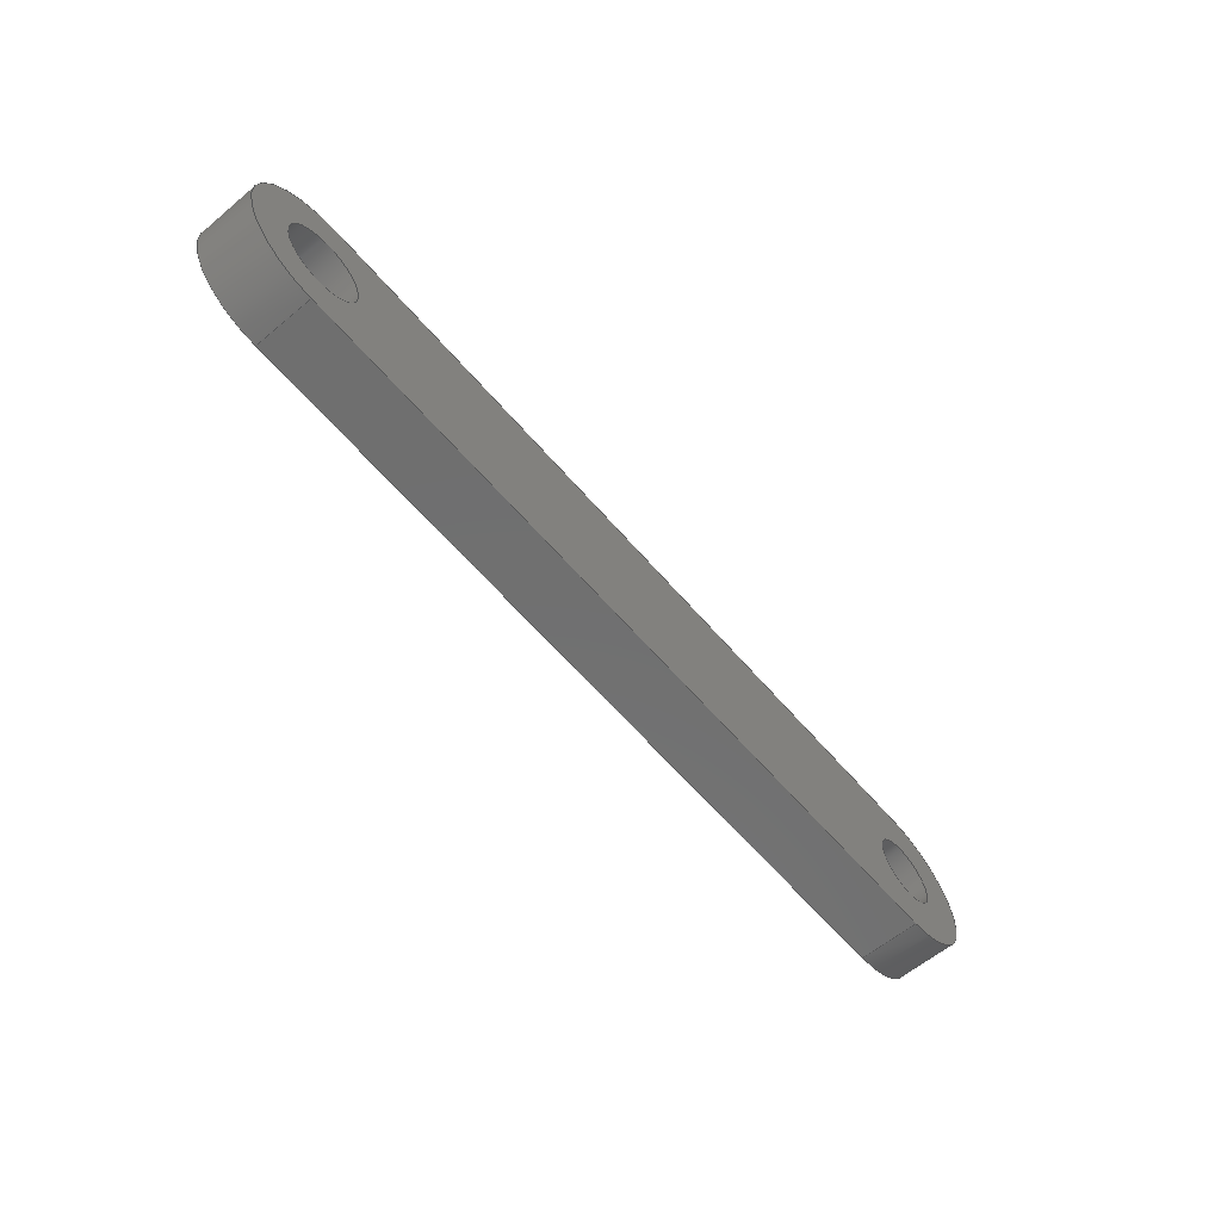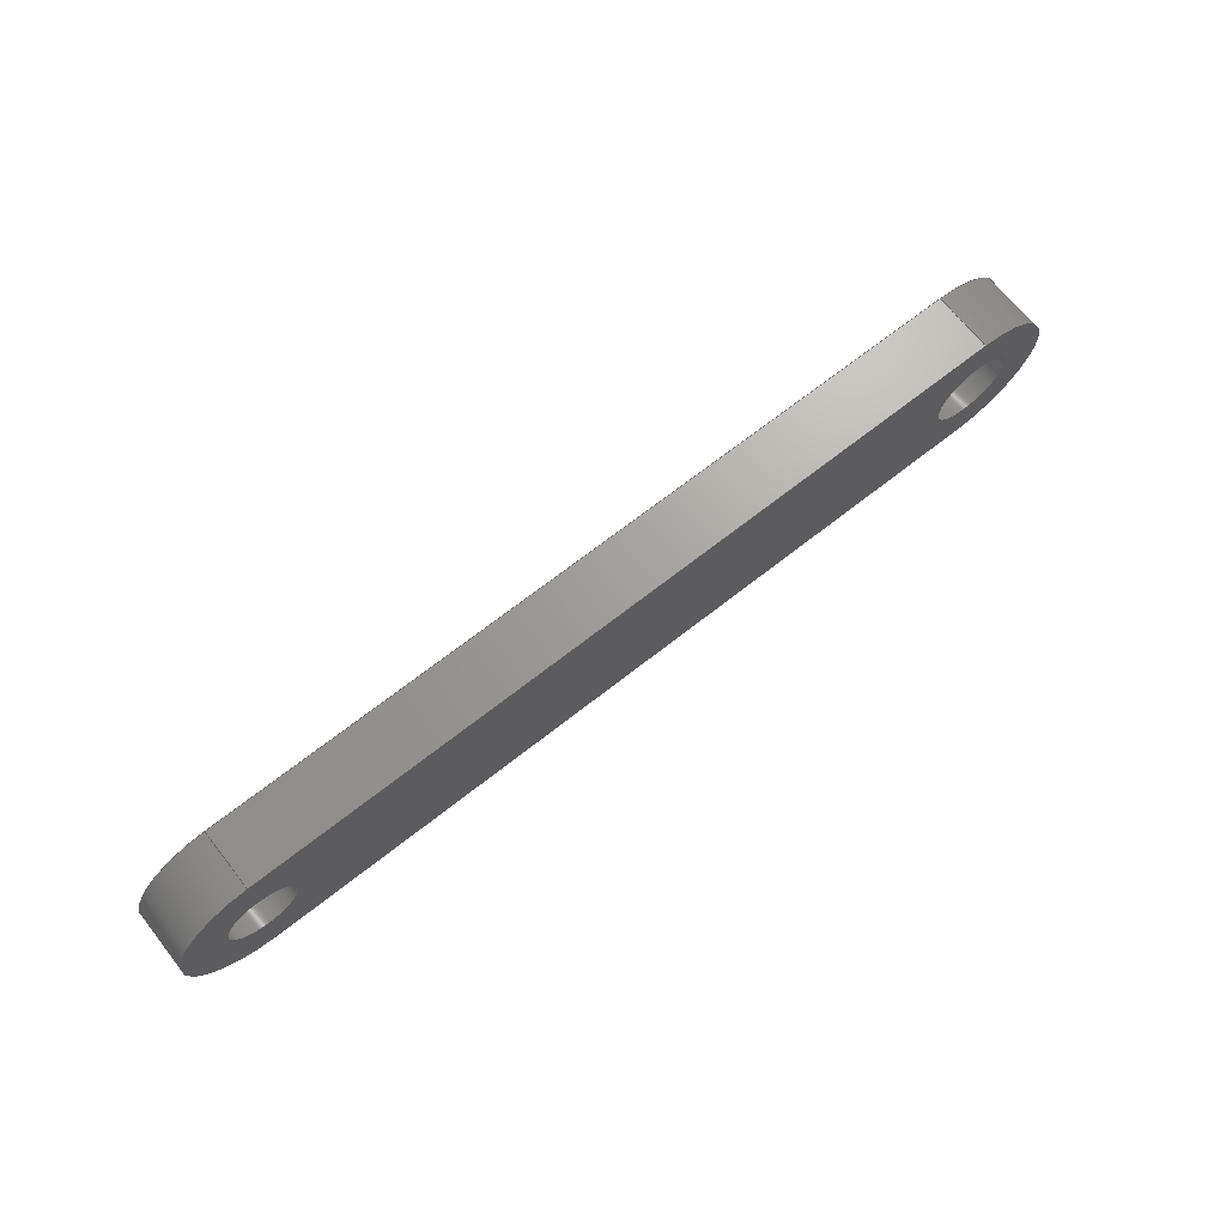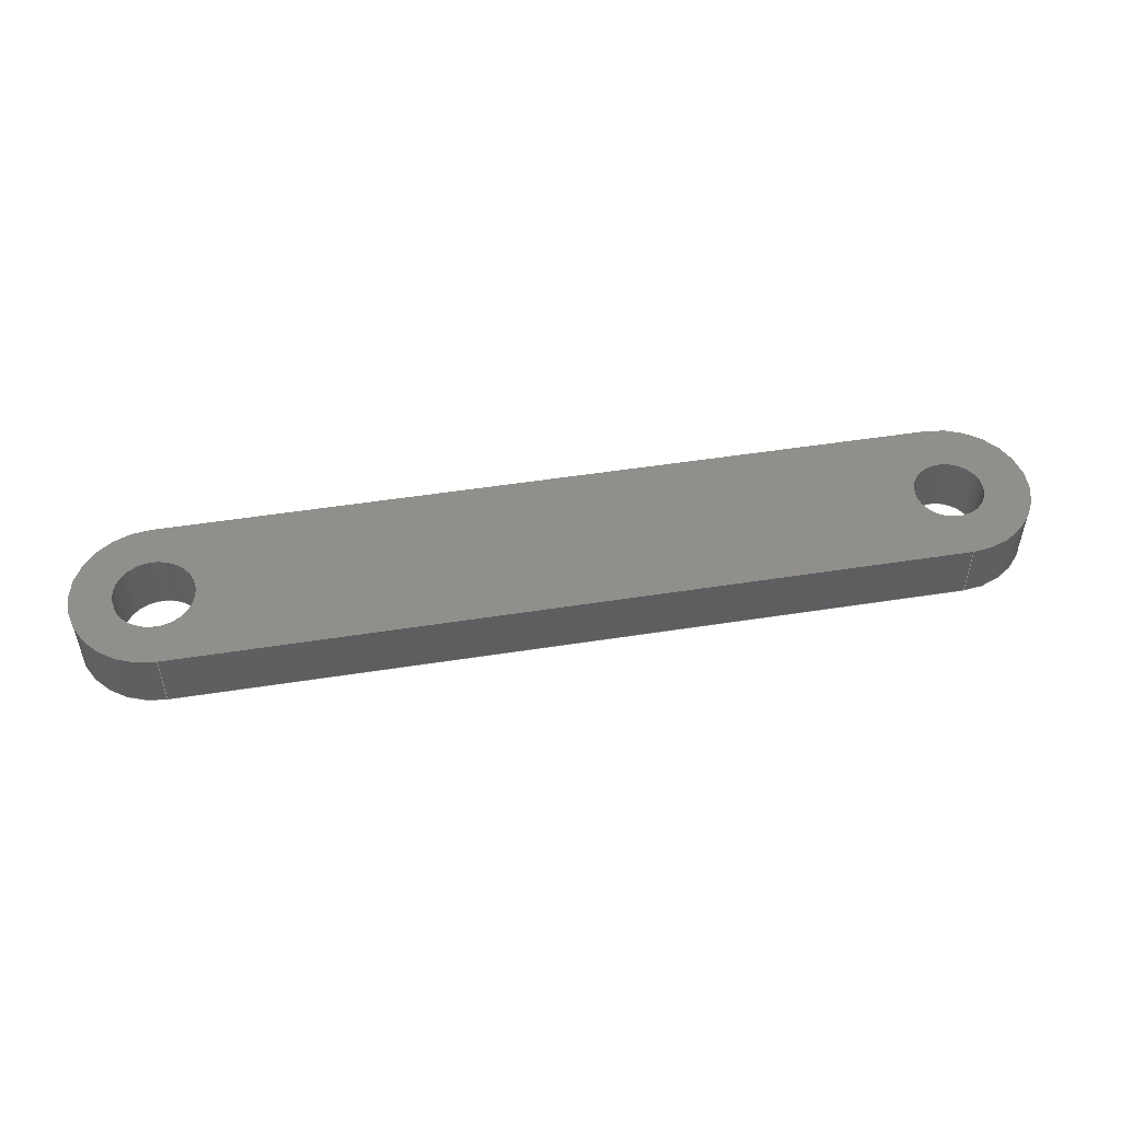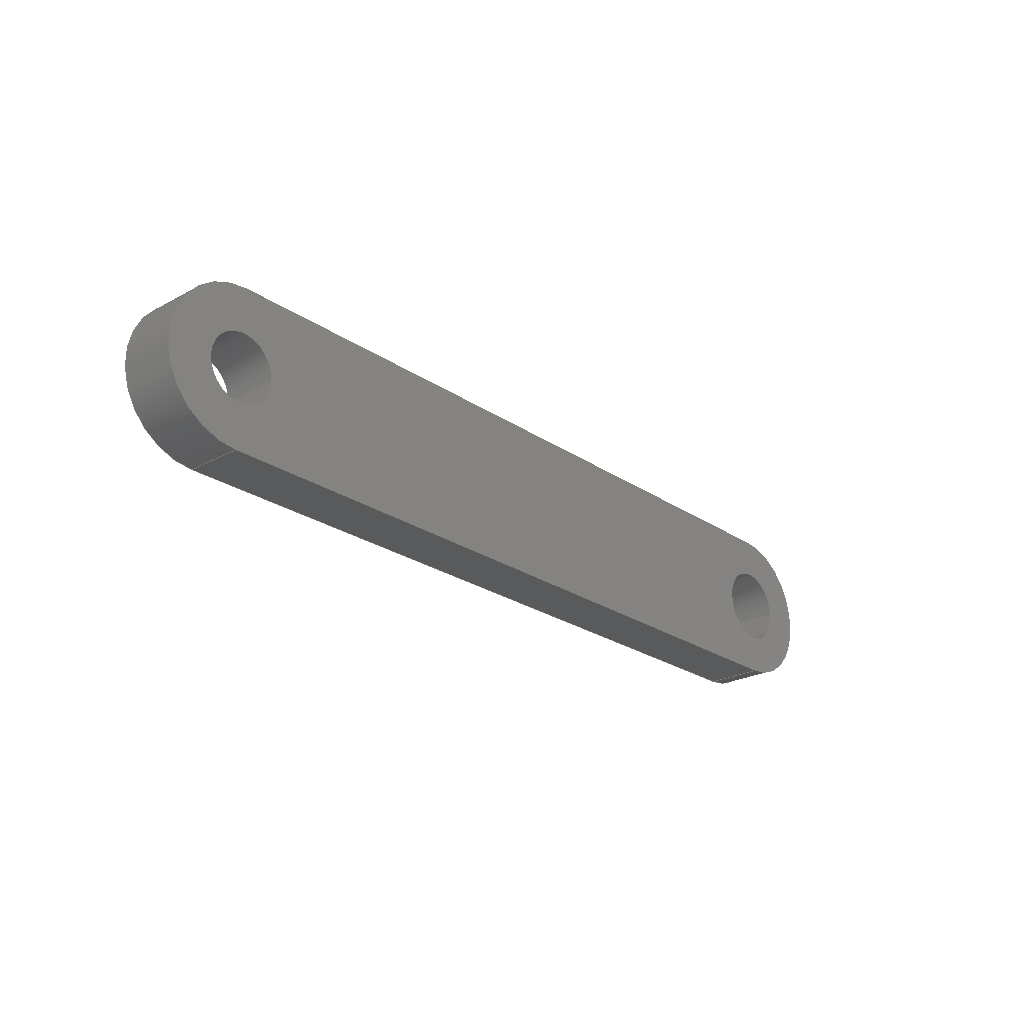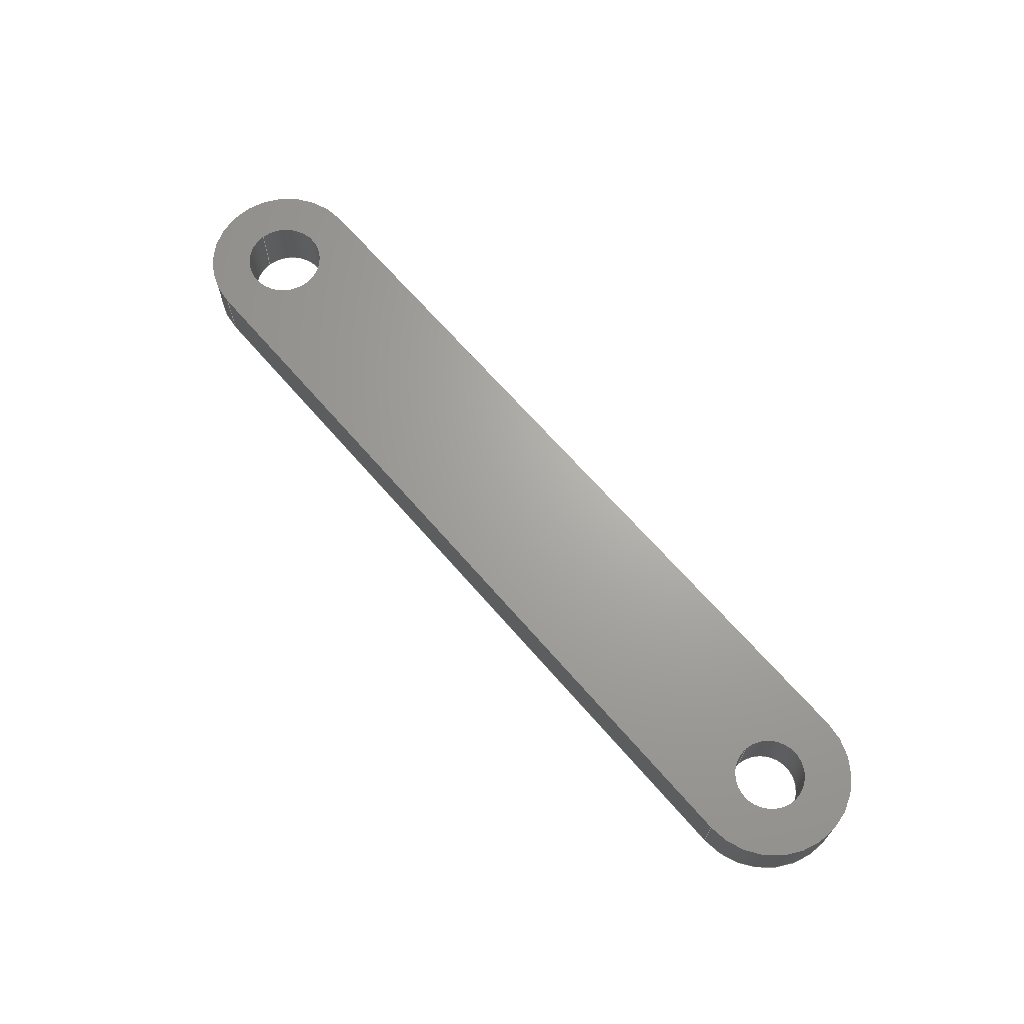
<metadata>
{"format":"step","ext":"step","renderer":"f3d","projection":"perspective","resolution":1024,"background":"white","views":[{"elev":-61.2,"azim":130.3,"up":"+Y"},{"elev":68.5,"azim":-38.3,"up":"+Y"},{"elev":50.6,"azim":170.3,"up":"+Z"},{"elev":-24.1,"azim":-48.2,"up":"+Y"},{"elev":67.1,"azim":-130.9,"up":"+Z"}]}
</metadata>
<code>
ISO-10303-21;
DATA;
#1=MECHANICAL_DESIGN_GEOMETRIC_PRESENTATION_REPRESENTATION('',(#4),#256);
#2=SHAPE_REPRESENTATION_RELATIONSHIP('SRR','None',#263,#3);
#3=ADVANCED_BREP_SHAPE_REPRESENTATION('',(#5),#255);
#4=STYLED_ITEM('',(#272),#5);
#5=MANIFOLD_SOLID_BREP('Body1',#140);
#6=FACE_BOUND('',#29,.T.);
#7=FACE_BOUND('',#30,.T.);
#8=FACE_BOUND('',#32,.T.);
#9=FACE_BOUND('',#33,.T.);
#10=PLANE('',#160);
#11=PLANE('',#164);
#12=PLANE('',#168);
#13=PLANE('',#169);
#14=FACE_OUTER_BOUND('',#22,.T.);
#15=FACE_OUTER_BOUND('',#23,.T.);
#16=FACE_OUTER_BOUND('',#24,.T.);
#17=FACE_OUTER_BOUND('',#25,.T.);
#18=FACE_OUTER_BOUND('',#26,.T.);
#19=FACE_OUTER_BOUND('',#27,.T.);
#20=FACE_OUTER_BOUND('',#28,.T.);
#21=FACE_OUTER_BOUND('',#31,.T.);
#22=EDGE_LOOP('',(#92,#93,#94,#95));
#23=EDGE_LOOP('',(#96,#97,#98,#99));
#24=EDGE_LOOP('',(#100,#101,#102,#103));
#25=EDGE_LOOP('',(#104,#105,#106,#107));
#26=EDGE_LOOP('',(#108,#109,#110,#111));
#27=EDGE_LOOP('',(#112,#113,#114,#115));
#28=EDGE_LOOP('',(#116,#117,#118,#119));
#29=EDGE_LOOP('',(#120));
#30=EDGE_LOOP('',(#121));
#31=EDGE_LOOP('',(#122,#123,#124,#125));
#32=EDGE_LOOP('',(#126));
#33=EDGE_LOOP('',(#127));
#34=LINE('',#219,#44);
#35=LINE('',#225,#45);
#36=LINE('',#230,#46);
#37=LINE('',#232,#47);
#38=LINE('',#234,#48);
#39=LINE('',#235,#49);
#40=LINE('',#241,#50);
#41=LINE('',#244,#51);
#42=LINE('',#246,#52);
#43=LINE('',#247,#53);
#44=VECTOR('',#176,1.75);
#45=VECTOR('',#183,2);
#46=VECTOR('',#188,10);
#47=VECTOR('',#189,10);
#48=VECTOR('',#190,10);
#49=VECTOR('',#191,10);
#50=VECTOR('',#198,10);
#51=VECTOR('',#201,10);
#52=VECTOR('',#202,10);
#53=VECTOR('',#203,10);
#54=CIRCLE('',#155,1.75);
#55=CIRCLE('',#156,1.75);
#56=CIRCLE('',#158,2);
#57=CIRCLE('',#159,2);
#58=CIRCLE('',#162,4);
#59=CIRCLE('',#163,4);
#60=CIRCLE('',#166,4);
#61=CIRCLE('',#167,4);
#62=VERTEX_POINT('',#216);
#63=VERTEX_POINT('',#218);
#64=VERTEX_POINT('',#222);
#65=VERTEX_POINT('',#224);
#66=VERTEX_POINT('',#228);
#67=VERTEX_POINT('',#229);
#68=VERTEX_POINT('',#231);
#69=VERTEX_POINT('',#233);
#70=VERTEX_POINT('',#237);
#71=VERTEX_POINT('',#239);
#72=VERTEX_POINT('',#243);
#73=VERTEX_POINT('',#245);
#74=EDGE_CURVE('',#62,#62,#54,.T.);
#75=EDGE_CURVE('',#62,#63,#34,.T.);
#76=EDGE_CURVE('',#63,#63,#55,.T.);
#77=EDGE_CURVE('',#64,#64,#56,.T.);
#78=EDGE_CURVE('',#64,#65,#35,.T.);
#79=EDGE_CURVE('',#65,#65,#57,.T.);
#80=EDGE_CURVE('',#66,#67,#36,.T.);
#81=EDGE_CURVE('',#66,#68,#37,.T.);
#82=EDGE_CURVE('',#69,#68,#38,.T.);
#83=EDGE_CURVE('',#67,#69,#39,.T.);
#84=EDGE_CURVE('',#70,#67,#58,.T.);
#85=EDGE_CURVE('',#71,#69,#59,.T.);
#86=EDGE_CURVE('',#70,#71,#40,.T.);
#87=EDGE_CURVE('',#70,#72,#41,.T.);
#88=EDGE_CURVE('',#73,#71,#42,.T.);
#89=EDGE_CURVE('',#72,#73,#43,.T.);
#90=EDGE_CURVE('',#66,#72,#60,.T.);
#91=EDGE_CURVE('',#68,#73,#61,.T.);
#92=ORIENTED_EDGE('',*,*,#74,.F.);
#93=ORIENTED_EDGE('',*,*,#75,.T.);
#94=ORIENTED_EDGE('',*,*,#76,.T.);
#95=ORIENTED_EDGE('',*,*,#75,.F.);
#96=ORIENTED_EDGE('',*,*,#77,.F.);
#97=ORIENTED_EDGE('',*,*,#78,.T.);
#98=ORIENTED_EDGE('',*,*,#79,.T.);
#99=ORIENTED_EDGE('',*,*,#78,.F.);
#100=ORIENTED_EDGE('',*,*,#80,.F.);
#101=ORIENTED_EDGE('',*,*,#81,.T.);
#102=ORIENTED_EDGE('',*,*,#82,.F.);
#103=ORIENTED_EDGE('',*,*,#83,.F.);
#104=ORIENTED_EDGE('',*,*,#84,.T.);
#105=ORIENTED_EDGE('',*,*,#83,.T.);
#106=ORIENTED_EDGE('',*,*,#85,.F.);
#107=ORIENTED_EDGE('',*,*,#86,.F.);
#108=ORIENTED_EDGE('',*,*,#87,.F.);
#109=ORIENTED_EDGE('',*,*,#86,.T.);
#110=ORIENTED_EDGE('',*,*,#88,.F.);
#111=ORIENTED_EDGE('',*,*,#89,.F.);
#112=ORIENTED_EDGE('',*,*,#90,.T.);
#113=ORIENTED_EDGE('',*,*,#89,.T.);
#114=ORIENTED_EDGE('',*,*,#91,.F.);
#115=ORIENTED_EDGE('',*,*,#81,.F.);
#116=ORIENTED_EDGE('',*,*,#91,.T.);
#117=ORIENTED_EDGE('',*,*,#88,.T.);
#118=ORIENTED_EDGE('',*,*,#85,.T.);
#119=ORIENTED_EDGE('',*,*,#82,.T.);
#120=ORIENTED_EDGE('',*,*,#77,.T.);
#121=ORIENTED_EDGE('',*,*,#74,.T.);
#122=ORIENTED_EDGE('',*,*,#90,.F.);
#123=ORIENTED_EDGE('',*,*,#80,.T.);
#124=ORIENTED_EDGE('',*,*,#84,.F.);
#125=ORIENTED_EDGE('',*,*,#87,.T.);
#126=ORIENTED_EDGE('',*,*,#79,.F.);
#127=ORIENTED_EDGE('',*,*,#76,.F.);
#128=CYLINDRICAL_SURFACE('',#154,1.75);
#129=CYLINDRICAL_SURFACE('',#157,2);
#130=CYLINDRICAL_SURFACE('',#161,4);
#131=CYLINDRICAL_SURFACE('',#165,4);
#132=ADVANCED_FACE('',(#14),#128,.F.);
#133=ADVANCED_FACE('',(#15),#129,.F.);
#134=ADVANCED_FACE('',(#16),#10,.T.);
#135=ADVANCED_FACE('',(#17),#130,.T.);
#136=ADVANCED_FACE('',(#18),#11,.T.);
#137=ADVANCED_FACE('',(#19),#131,.T.);
#138=ADVANCED_FACE('',(#20,#6,#7),#12,.T.);
#139=ADVANCED_FACE('',(#21,#8,#9),#13,.F.);
#140=CLOSED_SHELL('',(#132,#133,#134,#135,#136,#137,#138,#139));
#141=DERIVED_UNIT_ELEMENT(#143,1);
#142=DERIVED_UNIT_ELEMENT(#258,-3);
#143=(
MASS_UNIT()
NAMED_UNIT(*)
SI_UNIT(.KILO.,.GRAM.)
);
#144=DERIVED_UNIT((#141,#142));
#145=MEASURE_REPRESENTATION_ITEM('density measure',
POSITIVE_RATIO_MEASURE(7850),#144);
#146=PROPERTY_DEFINITION_REPRESENTATION(#151,#148);
#147=PROPERTY_DEFINITION_REPRESENTATION(#152,#149);
#148=REPRESENTATION('material name',(#150),#255);
#149=REPRESENTATION('density',(#145),#255);
#150=DESCRIPTIVE_REPRESENTATION_ITEM('Steel','Steel');
#151=PROPERTY_DEFINITION('material property','material name',#265);
#152=PROPERTY_DEFINITION('material property','density of part',#265);
#153=AXIS2_PLACEMENT_3D('',#214,#170,#171);
#154=AXIS2_PLACEMENT_3D('',#215,#172,#173);
#155=AXIS2_PLACEMENT_3D('',#217,#174,#175);
#156=AXIS2_PLACEMENT_3D('',#220,#177,#178);
#157=AXIS2_PLACEMENT_3D('',#221,#179,#180);
#158=AXIS2_PLACEMENT_3D('',#223,#181,#182);
#159=AXIS2_PLACEMENT_3D('',#226,#184,#185);
#160=AXIS2_PLACEMENT_3D('',#227,#186,#187);
#161=AXIS2_PLACEMENT_3D('',#236,#192,#193);
#162=AXIS2_PLACEMENT_3D('',#238,#194,#195);
#163=AXIS2_PLACEMENT_3D('',#240,#196,#197);
#164=AXIS2_PLACEMENT_3D('',#242,#199,#200);
#165=AXIS2_PLACEMENT_3D('',#248,#204,#205);
#166=AXIS2_PLACEMENT_3D('',#249,#206,#207);
#167=AXIS2_PLACEMENT_3D('',#250,#208,#209);
#168=AXIS2_PLACEMENT_3D('',#251,#210,#211);
#169=AXIS2_PLACEMENT_3D('',#252,#212,#213);
#170=DIRECTION('axis',(0,0,1));
#171=DIRECTION('refdir',(1,0,0));
#172=DIRECTION('center_axis',(0,0,1));
#173=DIRECTION('ref_axis',(-1,-1.654e-24,0));
#174=DIRECTION('center_axis',(0,0,-1));
#175=DIRECTION('ref_axis',(-1,-1.654e-24,0));
#176=DIRECTION('',(0,0,-1));
#177=DIRECTION('center_axis',(0,0,-1));
#178=DIRECTION('ref_axis',(-1,-1.654e-24,0));
#179=DIRECTION('center_axis',(0,0,1));
#180=DIRECTION('ref_axis',(-1,-1.654e-24,0));
#181=DIRECTION('center_axis',(0,0,-1));
#182=DIRECTION('ref_axis',(-1,-1.654e-24,0));
#183=DIRECTION('',(0,0,-1));
#184=DIRECTION('center_axis',(0,0,-1));
#185=DIRECTION('ref_axis',(-1,-1.654e-24,0));
#186=DIRECTION('center_axis',(1.108e-08,-1,0));
#187=DIRECTION('ref_axis',(1,1.108e-08,0));
#188=DIRECTION('',(-1,-1.108e-08,0));
#189=DIRECTION('',(0,0,1));
#190=DIRECTION('',(1,1.108e-08,0));
#191=DIRECTION('',(0,0,1));
#192=DIRECTION('center_axis',(0,0,1));
#193=DIRECTION('ref_axis',(-1,-1.654e-24,0));
#194=DIRECTION('center_axis',(0,0,1));
#195=DIRECTION('ref_axis',(-1,-1.654e-24,0));
#196=DIRECTION('center_axis',(0,0,1));
#197=DIRECTION('ref_axis',(-1,-1.654e-24,0));
#198=DIRECTION('',(0,0,1));
#199=DIRECTION('center_axis',(1.108e-08,1,0));
#200=DIRECTION('ref_axis',(-1,1.108e-08,0));
#201=DIRECTION('',(1,-1.108e-08,0));
#202=DIRECTION('',(-1,1.108e-08,0));
#203=DIRECTION('',(0,0,1));
#204=DIRECTION('center_axis',(0,0,1));
#205=DIRECTION('ref_axis',(1,-5.54e-09,0));
#206=DIRECTION('center_axis',(0,0,1));
#207=DIRECTION('ref_axis',(-1,-1.654e-24,0));
#208=DIRECTION('center_axis',(0,0,1));
#209=DIRECTION('ref_axis',(-1,-1.654e-24,0));
#210=DIRECTION('center_axis',(0,0,1));
#211=DIRECTION('ref_axis',(-1,-1.654e-24,0));
#212=DIRECTION('center_axis',(0,0,1));
#213=DIRECTION('ref_axis',(-1,-1.654e-24,0));
#214=CARTESIAN_POINT('',(0,0,0));
#215=CARTESIAN_POINT('Origin',(61,-4,28));
#216=CARTESIAN_POINT('',(62.75,-4,31));
#217=CARTESIAN_POINT('Origin',(61,-4,31));
#218=CARTESIAN_POINT('',(62.75,-4,28));
#219=CARTESIAN_POINT('',(62.75,-4,28));
#220=CARTESIAN_POINT('Origin',(61,-4,28));
#221=CARTESIAN_POINT('Origin',(100,-4,28));
#222=CARTESIAN_POINT('',(102,-4,31));
#223=CARTESIAN_POINT('Origin',(100,-4,31));
#224=CARTESIAN_POINT('',(102,-4,28));
#225=CARTESIAN_POINT('',(102,-4,28));
#226=CARTESIAN_POINT('Origin',(100,-4,28));
#227=CARTESIAN_POINT('Origin',(61,-8,28));
#228=CARTESIAN_POINT('',(100,-8,28));
#229=CARTESIAN_POINT('',(61,-8,28));
#230=CARTESIAN_POINT('',(100,-8,28));
#231=CARTESIAN_POINT('',(100,-8,31));
#232=CARTESIAN_POINT('',(100,-8,28));
#233=CARTESIAN_POINT('',(61,-8,31));
#234=CARTESIAN_POINT('',(100,-8,31));
#235=CARTESIAN_POINT('',(61,-8,28));
#236=CARTESIAN_POINT('Origin',(61,-4,28));
#237=CARTESIAN_POINT('',(61,7.451e-07,28));
#238=CARTESIAN_POINT('Origin',(61,-4,28));
#239=CARTESIAN_POINT('',(61,7.451e-07,31));
#240=CARTESIAN_POINT('Origin',(61,-4,31));
#241=CARTESIAN_POINT('',(61,7.451e-07,28));
#242=CARTESIAN_POINT('Origin',(100,3.129e-07,28));
#243=CARTESIAN_POINT('',(100,3.129e-07,28));
#244=CARTESIAN_POINT('',(61,7.451e-07,28));
#245=CARTESIAN_POINT('',(100,3.129e-07,31));
#246=CARTESIAN_POINT('',(61,7.451e-07,31));
#247=CARTESIAN_POINT('',(100,3.129e-07,28));
#248=CARTESIAN_POINT('Origin',(100,-4,28));
#249=CARTESIAN_POINT('Origin',(100,-4,28));
#250=CARTESIAN_POINT('Origin',(100,-4,31));
#251=CARTESIAN_POINT('Origin',(80.5,-4,31));
#252=CARTESIAN_POINT('Origin',(80.5,-4,28));
#253=UNCERTAINTY_MEASURE_WITH_UNIT(LENGTH_MEASURE(0.01),#257,
'DISTANCE_ACCURACY_VALUE',
'Maximum model space distance between geometric entities at asserted c
onnectivities');
#254=UNCERTAINTY_MEASURE_WITH_UNIT(LENGTH_MEASURE(0.01),#257,
'DISTANCE_ACCURACY_VALUE',
'Maximum model space distance between geometric entities at asserted c
onnectivities');
#255=(
GEOMETRIC_REPRESENTATION_CONTEXT(3)
GLOBAL_UNCERTAINTY_ASSIGNED_CONTEXT((#253))
GLOBAL_UNIT_ASSIGNED_CONTEXT((#257,#259,#260))
REPRESENTATION_CONTEXT('','3D')
);
#256=(
GEOMETRIC_REPRESENTATION_CONTEXT(3)
GLOBAL_UNCERTAINTY_ASSIGNED_CONTEXT((#254))
GLOBAL_UNIT_ASSIGNED_CONTEXT((#257,#259,#260))
REPRESENTATION_CONTEXT('','3D')
);
#257=(
LENGTH_UNIT()
NAMED_UNIT(*)
SI_UNIT(.MILLI.,.METRE.)
);
#258=(
LENGTH_UNIT()
NAMED_UNIT(*)
SI_UNIT($,.METRE.)
);
#259=(
NAMED_UNIT(*)
PLANE_ANGLE_UNIT()
SI_UNIT($,.RADIAN.)
);
#260=(
NAMED_UNIT(*)
SI_UNIT($,.STERADIAN.)
SOLID_ANGLE_UNIT()
);
#261=SHAPE_DEFINITION_REPRESENTATION(#262,#263);
#262=PRODUCT_DEFINITION_SHAPE('',$,#265);
#263=SHAPE_REPRESENTATION('',(#153),#255);
#264=PRODUCT_DEFINITION_CONTEXT('part definition',#269,'design');
#265=PRODUCT_DEFINITION('Steering mechanisim rod',
'Steering mechanisim rod',#266,#264);
#266=PRODUCT_DEFINITION_FORMATION('',$,#271);
#267=PRODUCT_RELATED_PRODUCT_CATEGORY('Steering mechanisim rod',
'Steering mechanisim rod',(#271));
#268=APPLICATION_PROTOCOL_DEFINITION('international standard',
'automotive_design',2009,#269);
#269=APPLICATION_CONTEXT(
'Core Data for Automotive Mechanical Design Process');
#270=PRODUCT_CONTEXT('part definition',#269,'mechanical');
#271=PRODUCT('Steering mechanisim rod','Steering mechanisim rod',$,(#270));
#272=PRESENTATION_STYLE_ASSIGNMENT((#273));
#273=SURFACE_STYLE_USAGE(.BOTH.,#274);
#274=SURFACE_SIDE_STYLE('',(#275));
#275=SURFACE_STYLE_FILL_AREA(#276);
#276=FILL_AREA_STYLE('Steel - Satin',(#277));
#277=FILL_AREA_STYLE_COLOUR('Steel - Satin',#278);
#278=COLOUR_RGB('Steel - Satin',0.6275,0.6275,0.6275);
ENDSEC;
END-ISO-10303-21;

</code>
